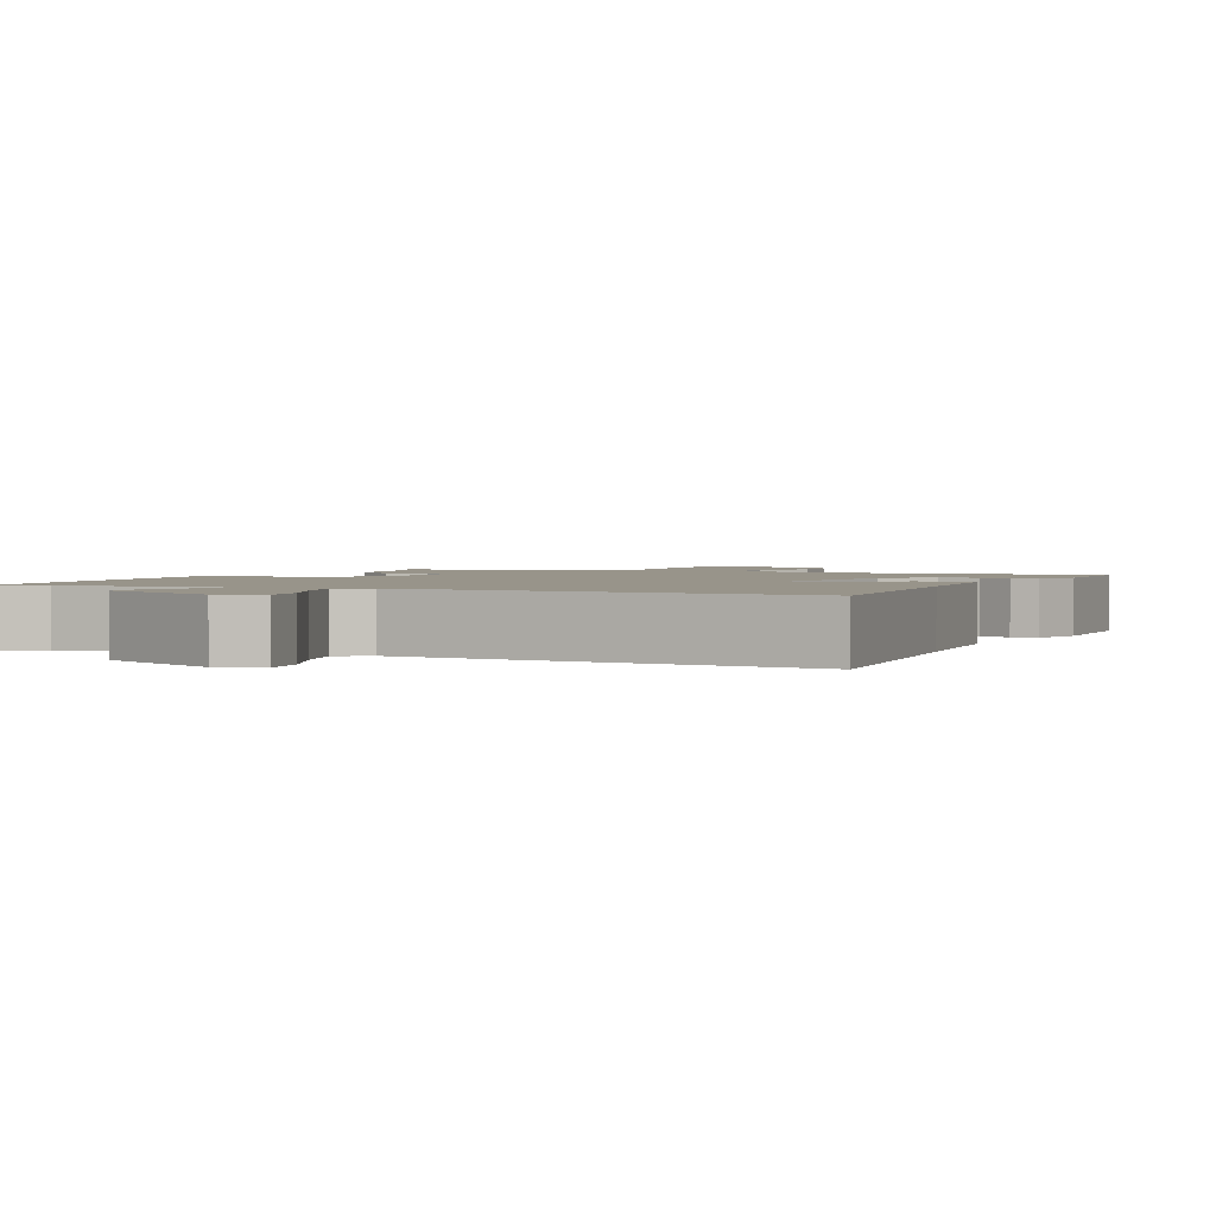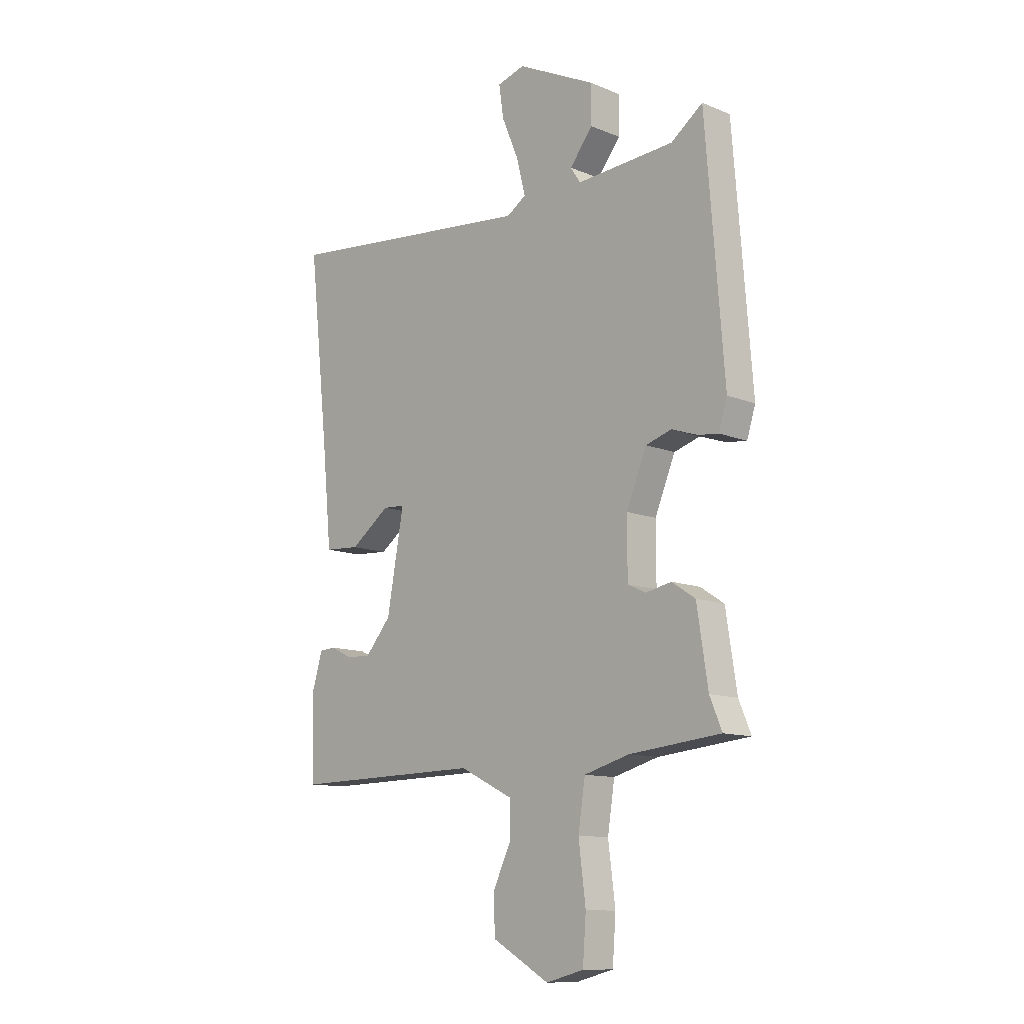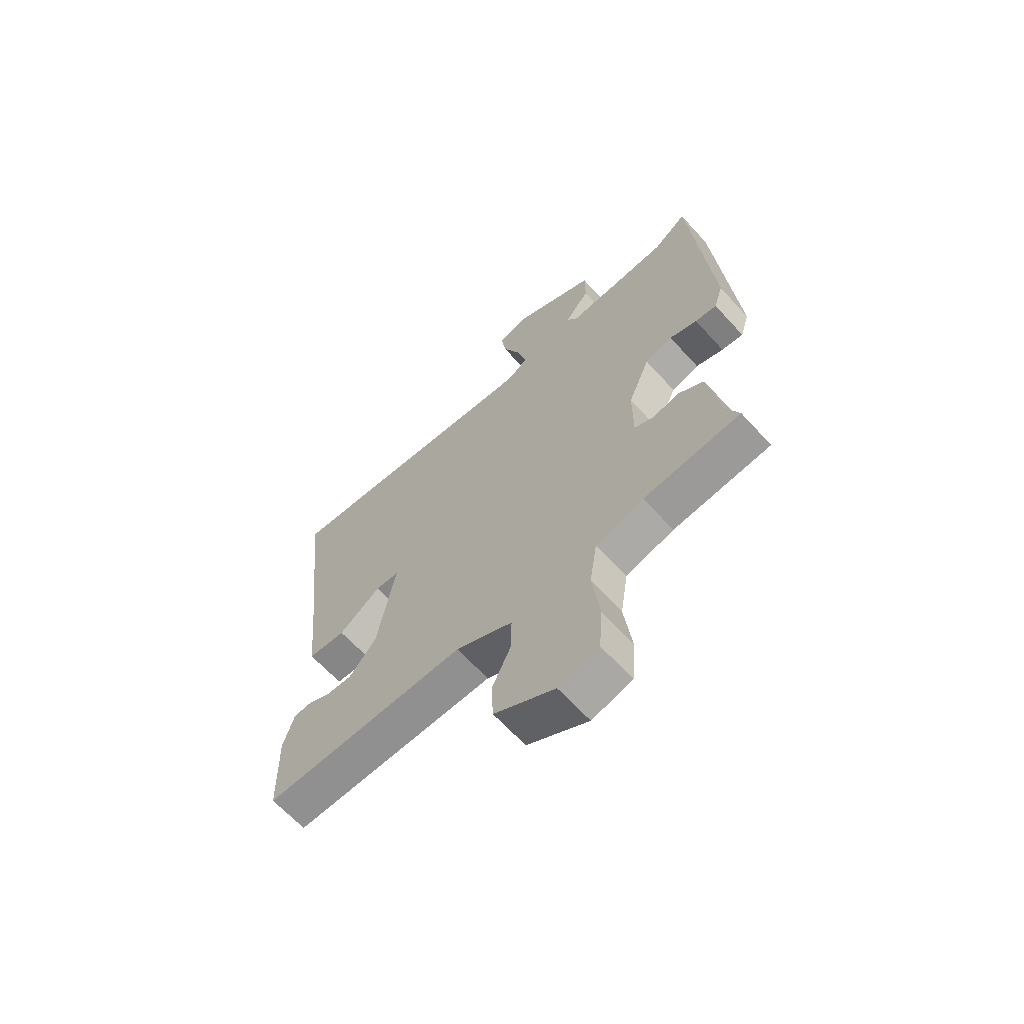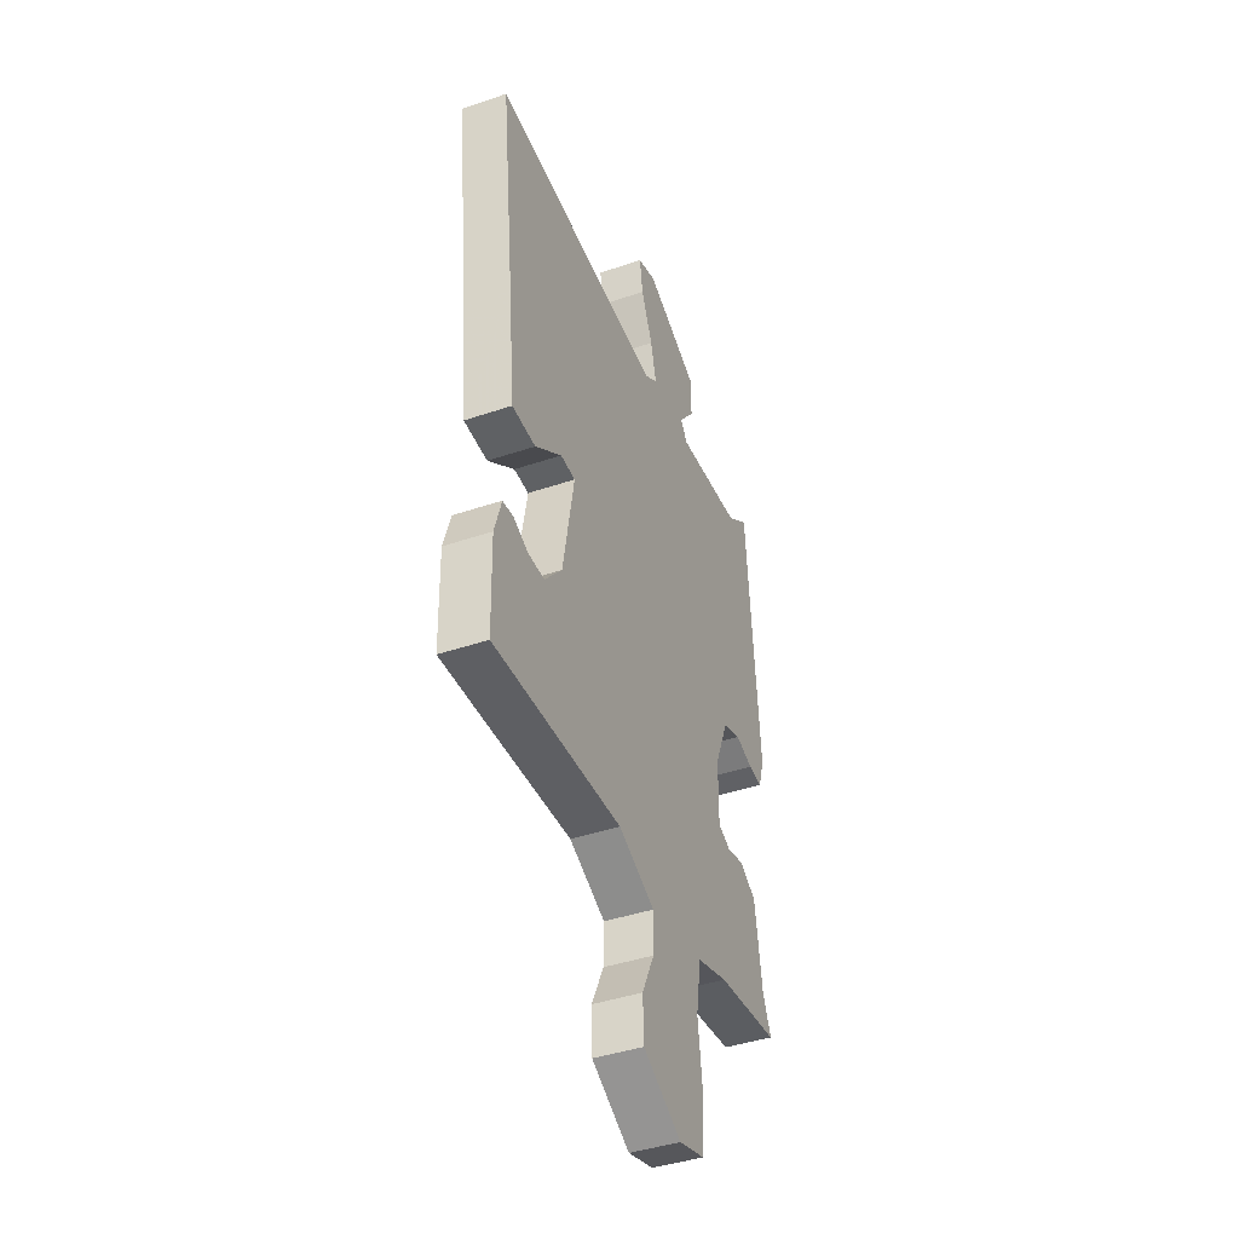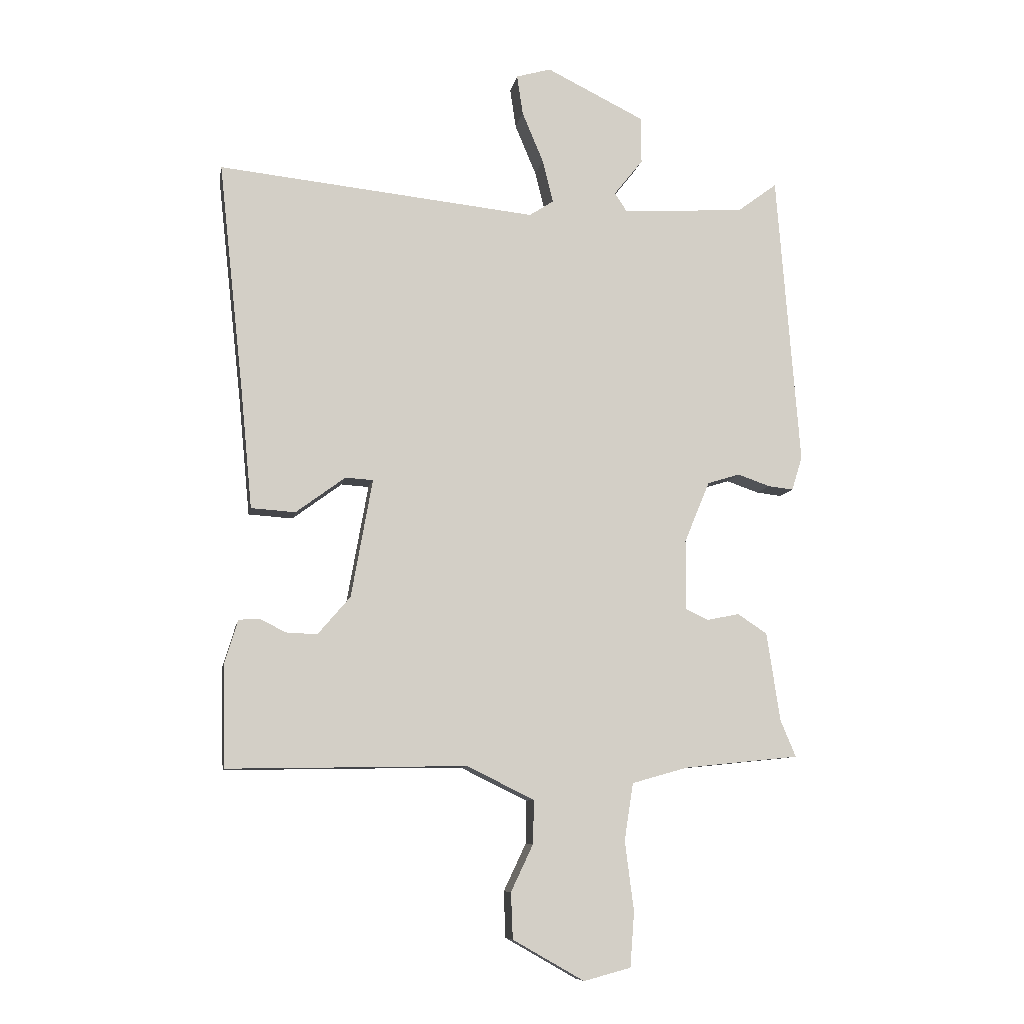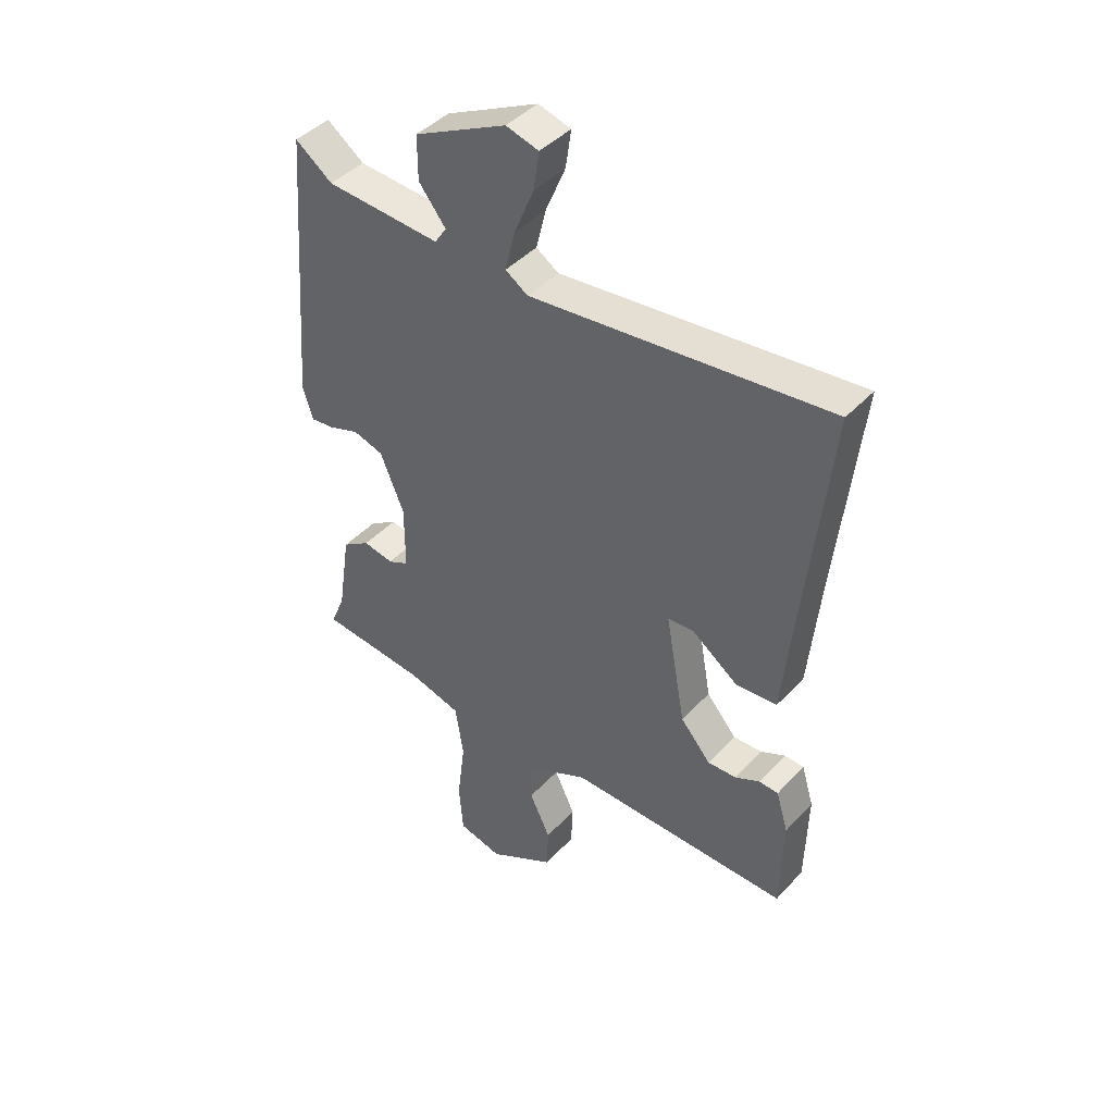
<metadata>
{"format":"obj","ext":"obj","renderer":"f3d","projection":"perspective","resolution":1024,"background":"white","views":[{"elev":1.8,"azim":24.3,"up":"+Y"},{"elev":-11.5,"azim":-134.6,"up":"+Z"},{"elev":-65.0,"azim":-137.6,"up":"+Z"},{"elev":-41.8,"azim":112.4,"up":"+Z"},{"elev":-9.0,"azim":169.8,"up":"+Z"},{"elev":43.2,"azim":39.0,"up":"+Z"}]}
</metadata>
<code>
v -0.477 0.07 0.553
v -0.41 0.07 0.503
v -0.202 0.07 0.489
v -0.181 0.07 0.521
v -0.23 0.07 0.583
v -0.23 0.07 0.662
v -0.063 0.07 0.744
v -0.004 0.07 0.727
v -0.014 0.07 0.659
v -0.05 0.07 0.573
v -0.068 0.07 0.5
v -0.027 0.07 0.473
v 0.514 0.07 0.529
v 0.472 0.07 0.143
v 0.452 0.07 -0.064
v 0.377 0.07 -0.069
v 0.293 0.07 -0.007
v 0.246 0.07 -0.01
v 0.282 0.07 -0.211
v 0.337 0.07 -0.275
v 0.389 0.07 -0.273
v 0.434 0.07 -0.251
v 0.469 0.07 -0.253
v 0.491 0.07 -0.326
v 0.487 0.07 -0.5
v 0.082 0.07 -0.493
v -0.032 0.07 -0.549
v -0.031 0.07 -0.622
v 0.007 0.07 -0.702
v 0.004 0.07 -0.78
v -0.117 0.07 -0.849
v -0.197 0.07 -0.828
v -0.204 0.07 -0.735
v -0.189 0.07 -0.617
v -0.204 0.07 -0.52
v -0.3 0.07 -0.493
v -0.494 0.07 -0.473
v -0.468 0.07 -0.411
v -0.445 0.07 -0.26
v -0.395 0.07 -0.227
v -0.34 0.07 -0.238
v -0.302 0.07 -0.22
v -0.302 0.07 -0.101
v -0.345 0.07 0.003
v -0.4 0.07 0.02
v -0.455 0.07 0.001
v -0.498 0.07 -0.004
v -0.516 0.07 0.054
v -0.477 0 0.553
v -0.41 0 0.503
v -0.202 0 0.489
v -0.181 0 0.521
v -0.23 0 0.583
v -0.23 0 0.662
v -0.063 0 0.744
v -0.004 0 0.727
v -0.014 0 0.659
v -0.05 0 0.573
v -0.068 0 0.5
v -0.027 0 0.473
v 0.514 0 0.529
v 0.472 0 0.143
v 0.452 0 -0.064
v 0.377 0 -0.069
v 0.293 0 -0.007
v 0.246 0 -0.01
v 0.282 0 -0.211
v 0.337 0 -0.275
v 0.389 0 -0.273
v 0.434 0 -0.251
v 0.469 0 -0.253
v 0.491 0 -0.326
v 0.487 0 -0.5
v 0.082 0 -0.493
v -0.032 0 -0.549
v -0.031 0 -0.622
v 0.007 0 -0.702
v 0.004 0 -0.78
v -0.117 0 -0.849
v -0.197 0 -0.828
v -0.204 0 -0.735
v -0.189 0 -0.617
v -0.204 0 -0.52
v -0.3 0 -0.493
v -0.494 0 -0.473
v -0.468 0 -0.411
v -0.445 0 -0.26
v -0.395 0 -0.227
v -0.34 0 -0.238
v -0.302 0 -0.22
v -0.302 0 -0.101
v -0.345 0 0.003
v -0.4 0 0.02
v -0.455 0 0.001
v -0.498 0 -0.004
v -0.516 0 0.054
f 45 46 47 48
f 45 48 1 2
f 44 45 2 3
f 43 44 3 4
f 42 43 4
f 38 39 40 41
f 36 37 38 41
f 35 36 41 42
f 31 32 33 34
f 31 34 35
f 28 29 30 31
f 27 28 31 35
f 26 27 35 42
f 21 22 23 24
f 20 21 24 25
f 19 20 25 26
f 14 15 16 17
f 12 13 14 17
f 11 12 17 18
f 7 8 9 10
f 7 10 11
f 4 5 6 7
f 4 7 11
f 18 19 26 42
f 4 11 18 42
f 96 95 94 93
f 50 49 96 93
f 51 50 93 92
f 52 51 92 91
f 52 91 90
f 89 88 87 86
f 89 86 85 84
f 90 89 84 83
f 82 81 80 79
f 83 82 79
f 79 78 77 76
f 83 79 76 75
f 90 83 75 74
f 72 71 70 69
f 73 72 69 68
f 74 73 68 67
f 65 64 63 62
f 65 62 61 60
f 66 65 60 59
f 58 57 56 55
f 59 58 55
f 55 54 53 52
f 59 55 52
f 90 74 67 66
f 90 66 59 52
f 1 49 50 2
f 2 50 51 3
f 3 51 52 4
f 4 52 53 5
f 5 53 54 6
f 6 54 55 7
f 7 55 56 8
f 8 56 57 9
f 9 57 58 10
f 10 58 59 11
f 11 59 60 12
f 12 60 61 13
f 13 61 62 14
f 14 62 63 15
f 15 63 64 16
f 16 64 65 17
f 17 65 66 18
f 18 66 67 19
f 19 67 68 20
f 20 68 69 21
f 21 69 70 22
f 22 70 71 23
f 23 71 72 24
f 24 72 73 25
f 25 73 74 26
f 26 74 75 27
f 27 75 76 28
f 28 76 77 29
f 29 77 78 30
f 30 78 79 31
f 31 79 80 32
f 32 80 81 33
f 33 81 82 34
f 34 82 83 35
f 35 83 84 36
f 36 84 85 37
f 37 85 86 38
f 38 86 87 39
f 39 87 88 40
f 40 88 89 41
f 41 89 90 42
f 42 90 91 43
f 43 91 92 44
f 44 92 93 45
f 45 93 94 46
f 46 94 95 47
f 47 95 96 48
f 48 96 49 1

</code>
